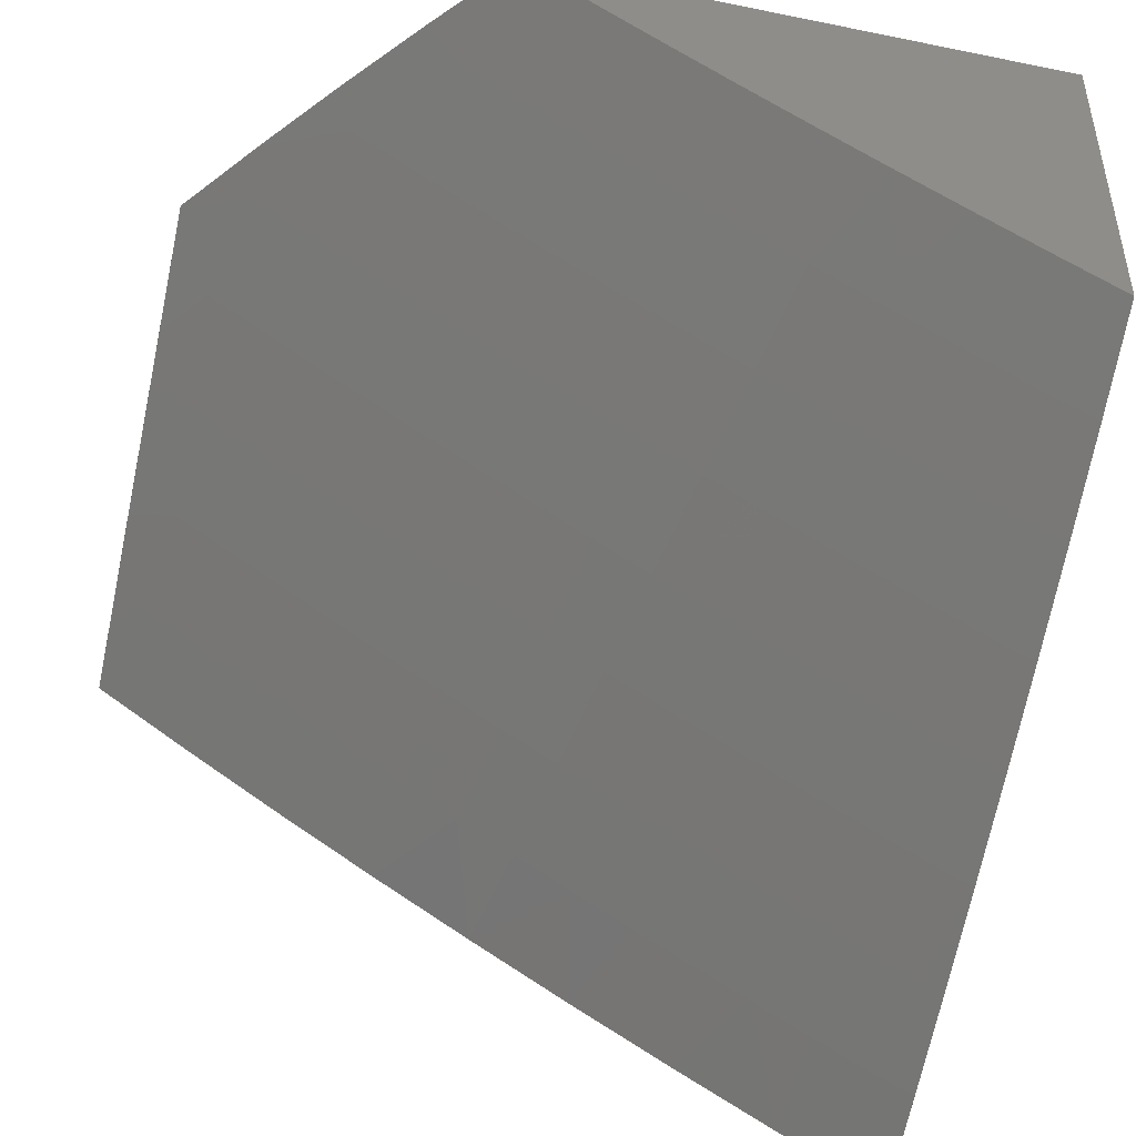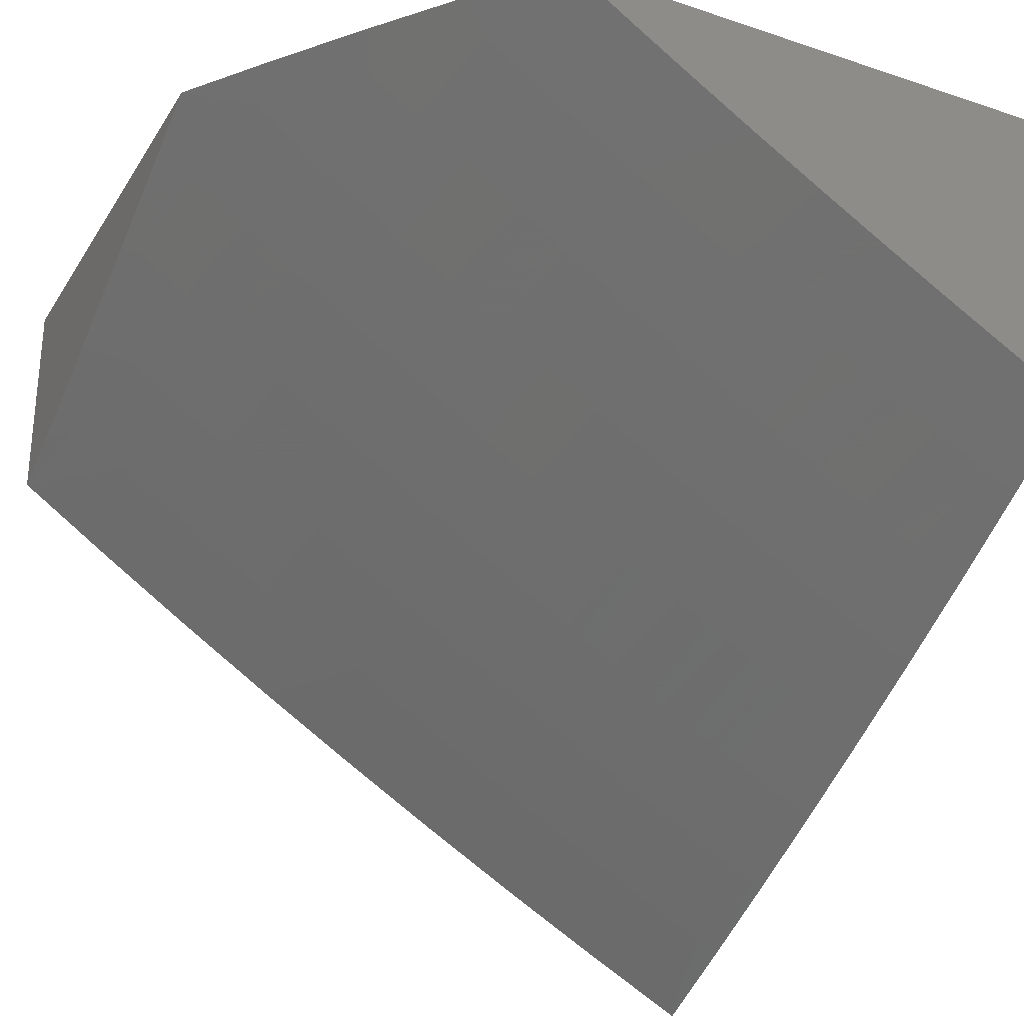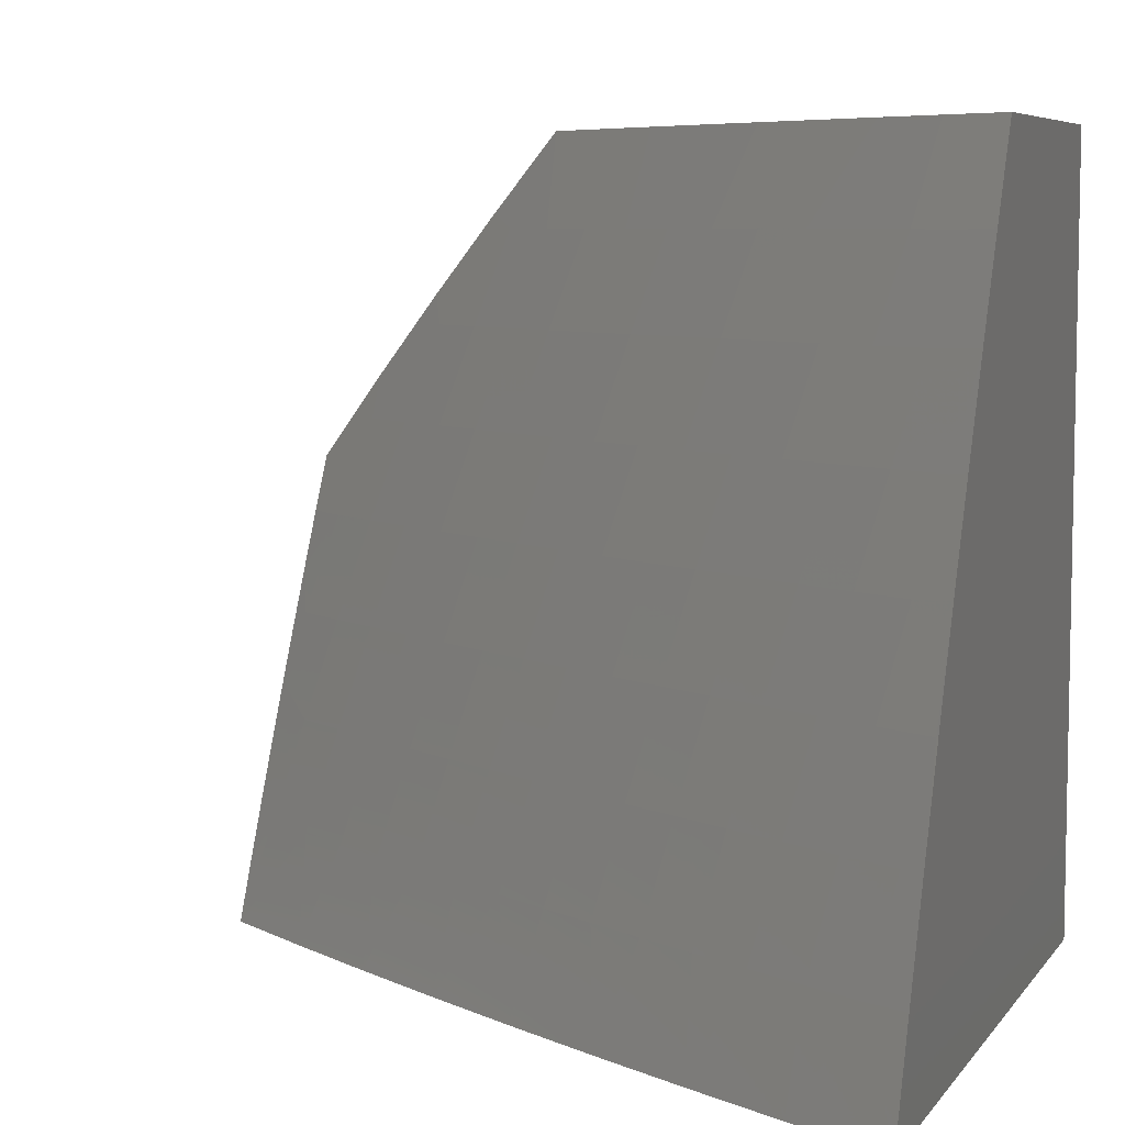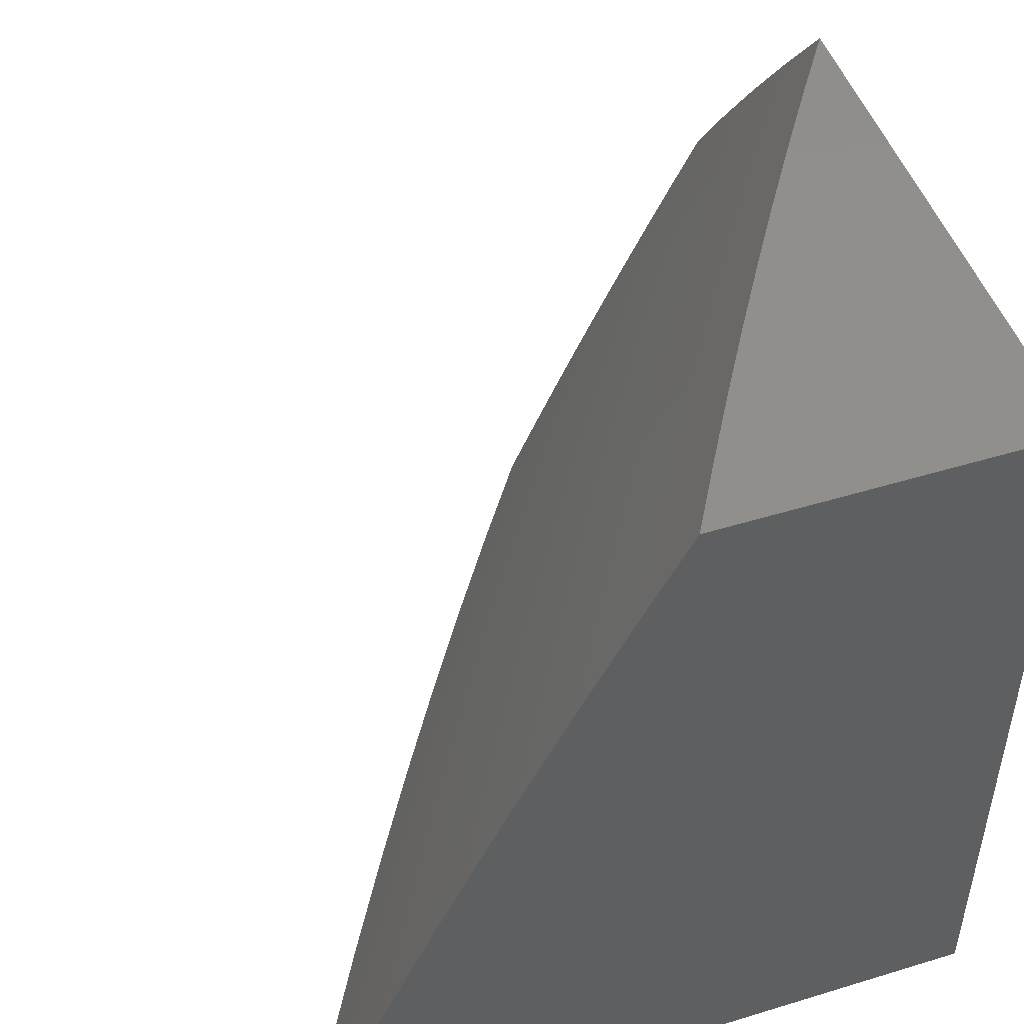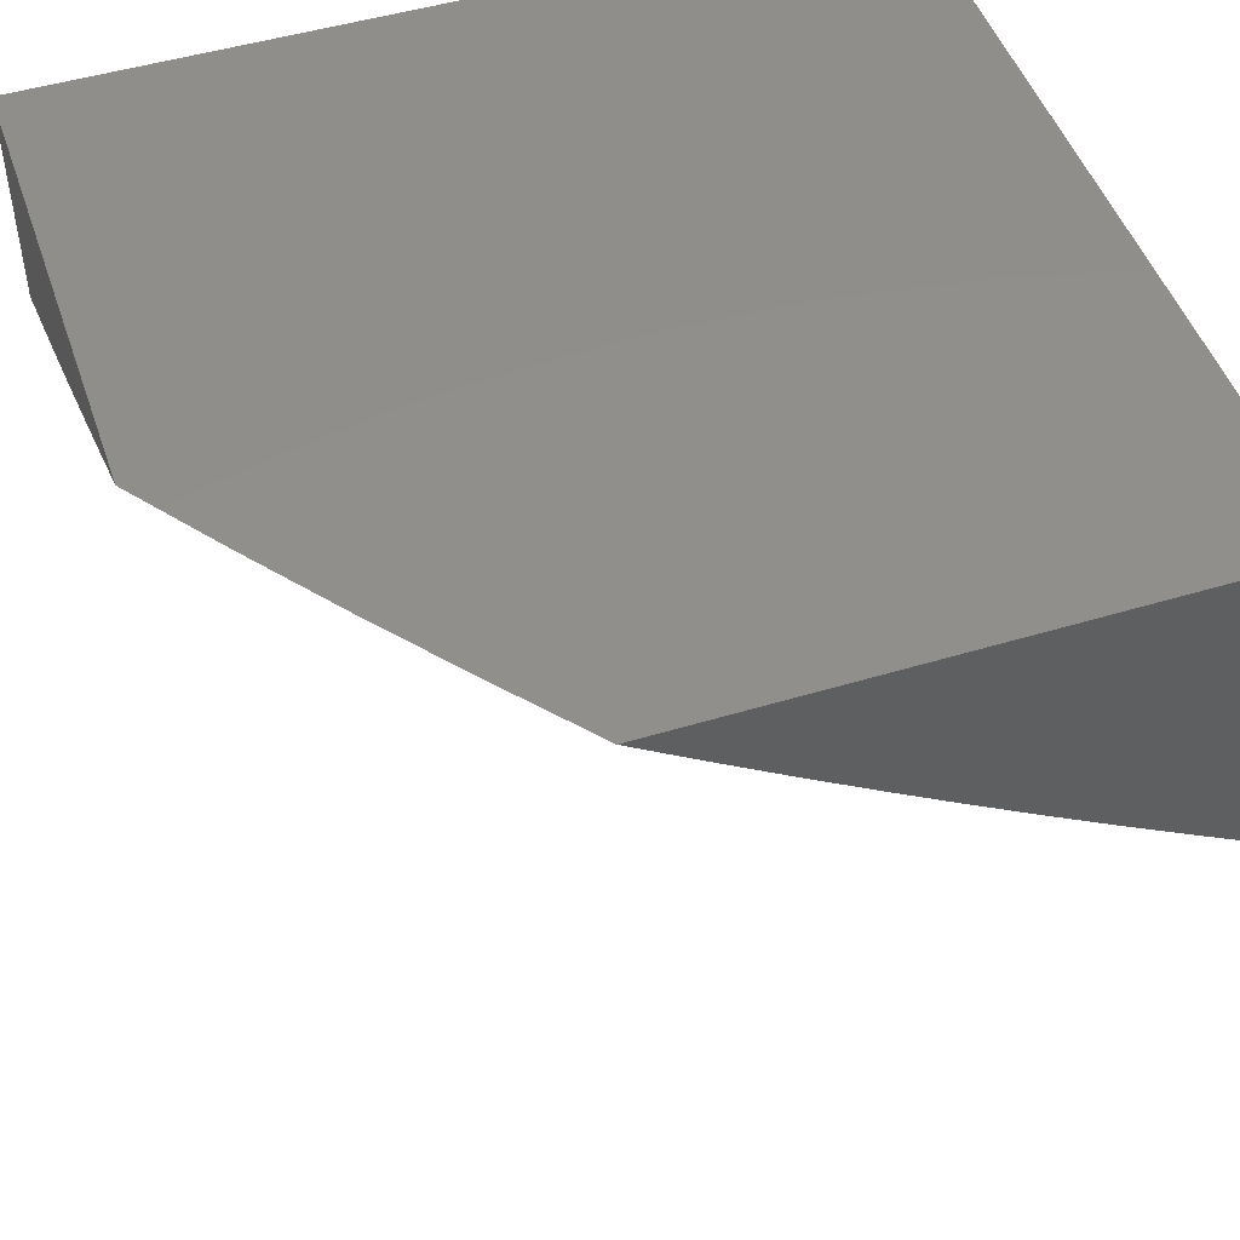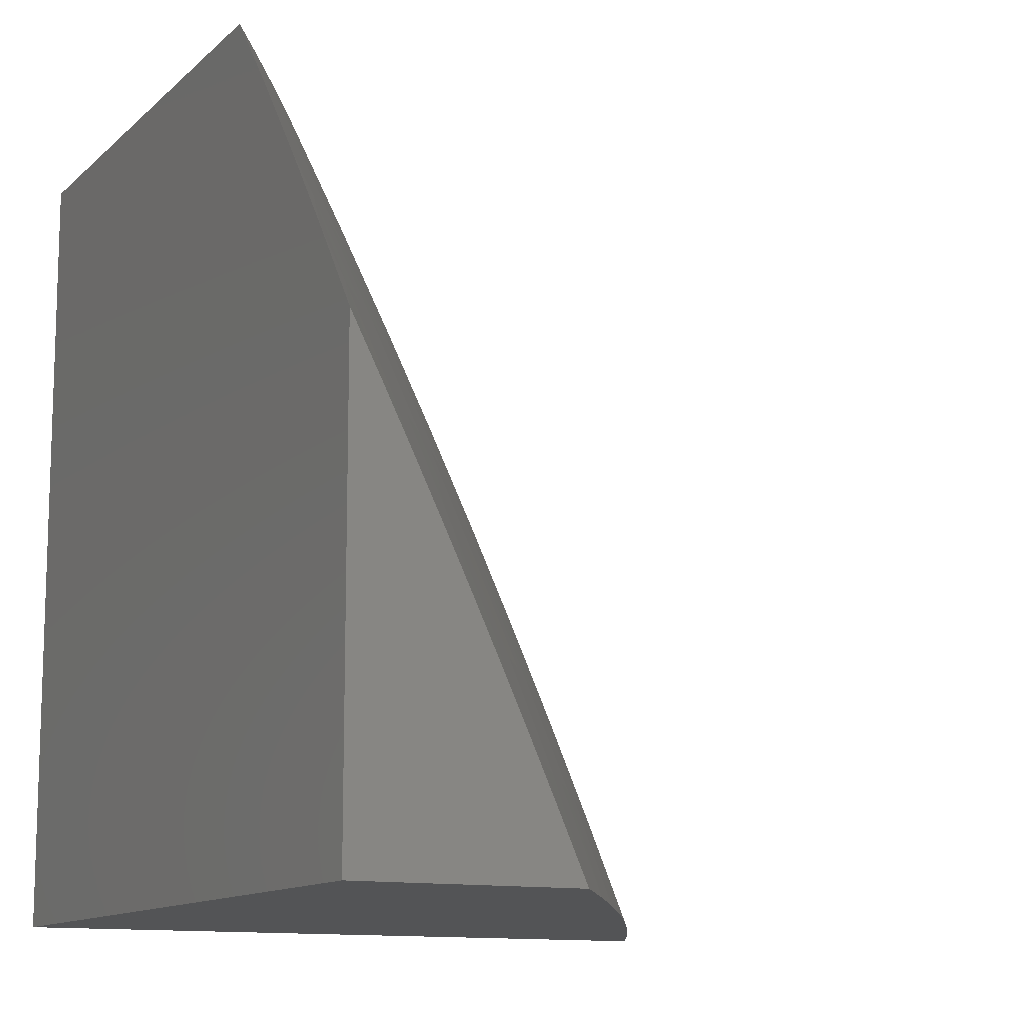
<metadata>
{"format":"stl","ext":"stl","renderer":"f3d","projection":"perspective","resolution":1024,"background":"white","views":[{"elev":-46.5,"azim":-13.1,"up":"+Y"},{"elev":-29.3,"azim":-26.3,"up":"+Y"},{"elev":6.8,"azim":20.3,"up":"+Z"},{"elev":48.9,"azim":71.2,"up":"+Z"},{"elev":48.5,"azim":-18.7,"up":"+Y"},{"elev":-12.0,"azim":-117.3,"up":"+Z"}]}
</metadata>
<code>
# stl→obj: 133 verts, 262 faces
v -5.879 -8.355 4
v -5.9 -8.285 4.126
v -6 -8.272 4
v -5.969 -8.237 4.126
v -6 -8.24 4.073
v -6 -8.207 4.145
v -5.942 -8.199 4.252
v -6 -8.174 4.218
v -6 -8.141 4.29
v -5.913 -8.159 4.378
v -5.981 -8.112 4.378
v -5.883 -8.119 4.503
v -5.951 -8.071 4.503
v -5.853 -8.077 4.628
v -5.92 -8.03 4.628
v -5.821 -8.033 4.752
v -5.921 -8 4.683
v -5.84 -8 4.79
v -5.722 -8.034 4.876
v -5.757 -8 4.896
v -5.672 -8 5
v -5.655 -8.08 4.876
v -5.59 -8.055 5
v -5.588 -8.124 4.876
v -5.507 -8.109 5
v -5.52 -8.168 4.876
v -5.424 -8.163 5
v -5.452 -8.212 4.876
v -5.384 -8.255 4.876
v -5.482 -8.258 4.752
v -5.414 -8.301 4.752
v -5.512 -8.302 4.628
v -5.443 -8.346 4.628
v -5.541 -8.346 4.503
v -5.471 -8.389 4.503
v -5.569 -8.388 4.378
v -5.499 -8.431 4.378
v -5.596 -8.428 4.252
v -5.526 -8.472 4.252
v -5.622 -8.468 4.126
v -5.551 -8.512 4.126
v -5.633 -8.515 4
v -5.509 -8.592 4
v -5.757 -8.436 4
v -5.762 -8.377 4.126
v -5.831 -8.331 4.126
v -5.804 -8.293 4.252
v -5.873 -8.246 4.252
v -5.776 -8.252 4.378
v -5.845 -8.206 4.378
v -5.747 -8.211 4.503
v -5.815 -8.165 4.503
v -5.717 -8.169 4.628
v -5.785 -8.123 4.628
v -5.687 -8.125 4.752
v -5.754 -8.079 4.752
v -5.692 -8.423 4.126
v -5.383 -8.668 4
v -5.41 -8.599 4.126
v -5.481 -8.556 4.126
v -5.455 -8.516 4.252
v -5.429 -8.475 4.378
v -5.402 -8.432 4.503
v -5.374 -8.389 4.628
v -5.345 -8.344 4.752
v -5.315 -8.297 4.876
v -5.34 -8.215 5
v -5.256 -8.742 4
v -5.267 -8.683 4.126
v -5.338 -8.641 4.126
v -5.313 -8.601 4.252
v -5.384 -8.559 4.252
v -5.288 -8.56 4.378
v -5.358 -8.517 4.378
v -5.261 -8.517 4.503
v -5.332 -8.475 4.503
v -5.234 -8.472 4.628
v -5.304 -8.431 4.628
v -5.206 -8.427 4.752
v -5.275 -8.386 4.752
v -5.177 -8.38 4.876
v -5.246 -8.339 4.876
v -5.171 -8.318 5
v -5.256 -8.267 5
v -5.195 -8.724 4.126
v -5.129 -8.814 4
v -5.123 -8.765 4.126
v -5.05 -8.805 4.126
v -5.027 -8.764 4.252
v -5 -8.778 4.255
v -5.002 -8.722 4.378
v -5 -8.722 4.381
v -5 -8.664 4.506
v -5 -8.884 4
v -5 -8.832 4.128
v -5 -8.605 4.631
v -5.049 -8.639 4.503
v -5.074 -8.682 4.378
v -5.099 -8.724 4.252
v -5.023 -8.594 4.628
v -5 -8.544 4.755
v -5.093 -8.554 4.628
v -5.066 -8.508 4.752
v -5.164 -8.514 4.628
v -5.136 -8.468 4.752
v -5 -8.482 4.878
v -5.038 -8.461 4.876
v -5.108 -8.421 4.876
v -5 -8.417 5
v -5.086 -8.368 5
v -6 -8 4.575
v -6 -8.036 4.504
v -6 -8.071 4.433
v -6 -8.106 4.361
v -5.735 -8.338 4.252
v -5.665 -8.384 4.252
v -5.707 -8.298 4.378
v -5.638 -8.343 4.378
v -5.679 -8.257 4.503
v -5.61 -8.301 4.503
v -5.649 -8.214 4.628
v -5.581 -8.258 4.628
v -5.619 -8.17 4.752
v -5.551 -8.214 4.752
v -5.242 -8.643 4.252
v -5.171 -8.684 4.252
v -5.217 -8.601 4.378
v -5.146 -8.642 4.378
v -5.191 -8.558 4.503
v -5.12 -8.599 4.503
v -5 -8 5
v -5 -8 4
v -6 -8 4
f 1 2 3
f 3 2 4
f 3 4 5
f 5 4 6
f 6 4 7
f 6 7 8
f 8 7 9
f 9 7 10
f 9 10 11
f 11 10 12
f 11 12 13
f 13 12 14
f 13 14 15
f 15 14 16
f 15 16 17
f 17 16 18
f 18 16 19
f 18 19 20
f 20 19 21
f 21 19 22
f 21 22 23
f 23 22 24
f 23 24 25
f 25 24 26
f 25 26 27
f 27 26 28
f 27 28 29
f 29 28 30
f 29 30 31
f 31 30 32
f 31 32 33
f 33 32 34
f 33 34 35
f 35 34 36
f 35 36 37
f 37 36 38
f 37 38 39
f 39 38 40
f 39 40 41
f 41 40 42
f 41 42 43
f 44 45 1
f 1 45 46
f 1 46 2
f 2 46 47
f 2 47 48
f 48 47 49
f 48 49 50
f 50 49 51
f 50 51 52
f 52 51 53
f 52 53 54
f 54 53 55
f 54 55 56
f 56 55 22
f 56 22 19
f 45 44 57
f 57 44 42
f 57 42 40
f 58 59 43
f 43 59 60
f 43 60 41
f 41 60 61
f 41 61 39
f 39 61 62
f 39 62 37
f 37 62 63
f 37 63 35
f 35 63 64
f 35 64 33
f 33 64 65
f 33 65 31
f 31 65 66
f 31 66 29
f 29 66 67
f 29 67 27
f 68 69 58
f 58 69 70
f 58 70 59
f 59 70 71
f 59 71 72
f 72 71 73
f 72 73 74
f 74 73 75
f 74 75 76
f 76 75 77
f 76 77 78
f 78 77 79
f 78 79 80
f 80 79 81
f 80 81 82
f 82 81 83
f 82 83 84
f 69 68 85
f 85 68 86
f 85 86 87
f 87 86 88
f 87 88 89
f 89 88 90
f 89 90 91
f 91 90 92
f 91 92 93
f 86 94 88
f 88 94 95
f 88 95 90
f 96 97 93
f 93 97 98
f 93 98 91
f 91 98 99
f 91 99 89
f 89 99 87
f 97 96 100
f 100 96 101
f 100 101 102
f 102 101 103
f 102 103 104
f 104 103 105
f 104 105 77
f 77 105 79
f 101 106 103
f 103 106 107
f 103 107 105
f 105 107 108
f 105 108 79
f 79 108 81
f 106 109 107
f 107 109 110
f 107 110 108
f 108 110 81
f 110 83 81
f 82 84 66
f 66 84 67
f 17 111 15
f 15 111 112
f 15 112 13
f 13 112 113
f 13 113 11
f 11 113 114
f 11 114 9
f 2 48 4
f 4 48 7
f 48 50 7
f 7 50 10
f 50 52 10
f 10 52 12
f 52 54 12
f 12 54 14
f 54 56 14
f 14 56 16
f 47 46 115
f 115 46 45
f 115 45 116
f 116 45 57
f 116 57 38
f 38 57 40
f 49 47 117
f 117 47 115
f 117 115 118
f 118 115 116
f 118 116 36
f 36 116 38
f 51 49 119
f 119 49 117
f 119 117 120
f 120 117 118
f 120 118 34
f 34 118 36
f 53 51 121
f 121 51 119
f 121 119 122
f 122 119 120
f 122 120 32
f 32 120 34
f 24 22 55
f 55 53 123
f 123 53 121
f 123 121 124
f 124 121 122
f 124 122 30
f 30 122 32
f 16 56 19
f 124 26 123
f 123 26 24
f 123 24 55
f 30 28 124
f 124 28 26
f 59 72 60
f 60 72 61
f 72 74 61
f 61 74 62
f 74 76 62
f 62 76 63
f 76 78 63
f 63 78 64
f 82 66 65
f 78 80 64
f 64 80 65
f 80 82 65
f 71 70 125
f 125 70 69
f 125 69 126
f 126 69 85
f 126 85 99
f 99 85 87
f 73 71 127
f 127 71 125
f 127 125 128
f 128 125 126
f 128 126 98
f 98 126 99
f 104 77 75
f 75 73 129
f 129 73 127
f 129 127 130
f 130 127 128
f 130 128 97
f 97 128 98
f 130 102 129
f 129 102 104
f 129 104 75
f 97 100 130
f 130 100 102
f 21 23 131
f 131 23 25
f 131 25 27
f 27 67 131
f 131 67 84
f 131 84 83
f 83 110 131
f 131 110 109
f 109 106 131
f 131 106 101
f 131 101 132
f 132 101 96
f 132 96 93
f 93 92 132
f 132 92 90
f 132 90 95
f 95 94 132
f 94 86 132
f 132 86 68
f 132 68 58
f 58 43 132
f 132 43 42
f 132 42 44
f 132 44 133
f 133 44 1
f 133 1 3
f 3 5 133
f 133 5 6
f 133 6 8
f 8 9 133
f 133 9 114
f 133 114 113
f 113 112 133
f 133 112 111
f 133 111 132
f 132 111 17
f 132 17 18
f 18 20 132
f 132 20 131
f 131 20 21

</code>
